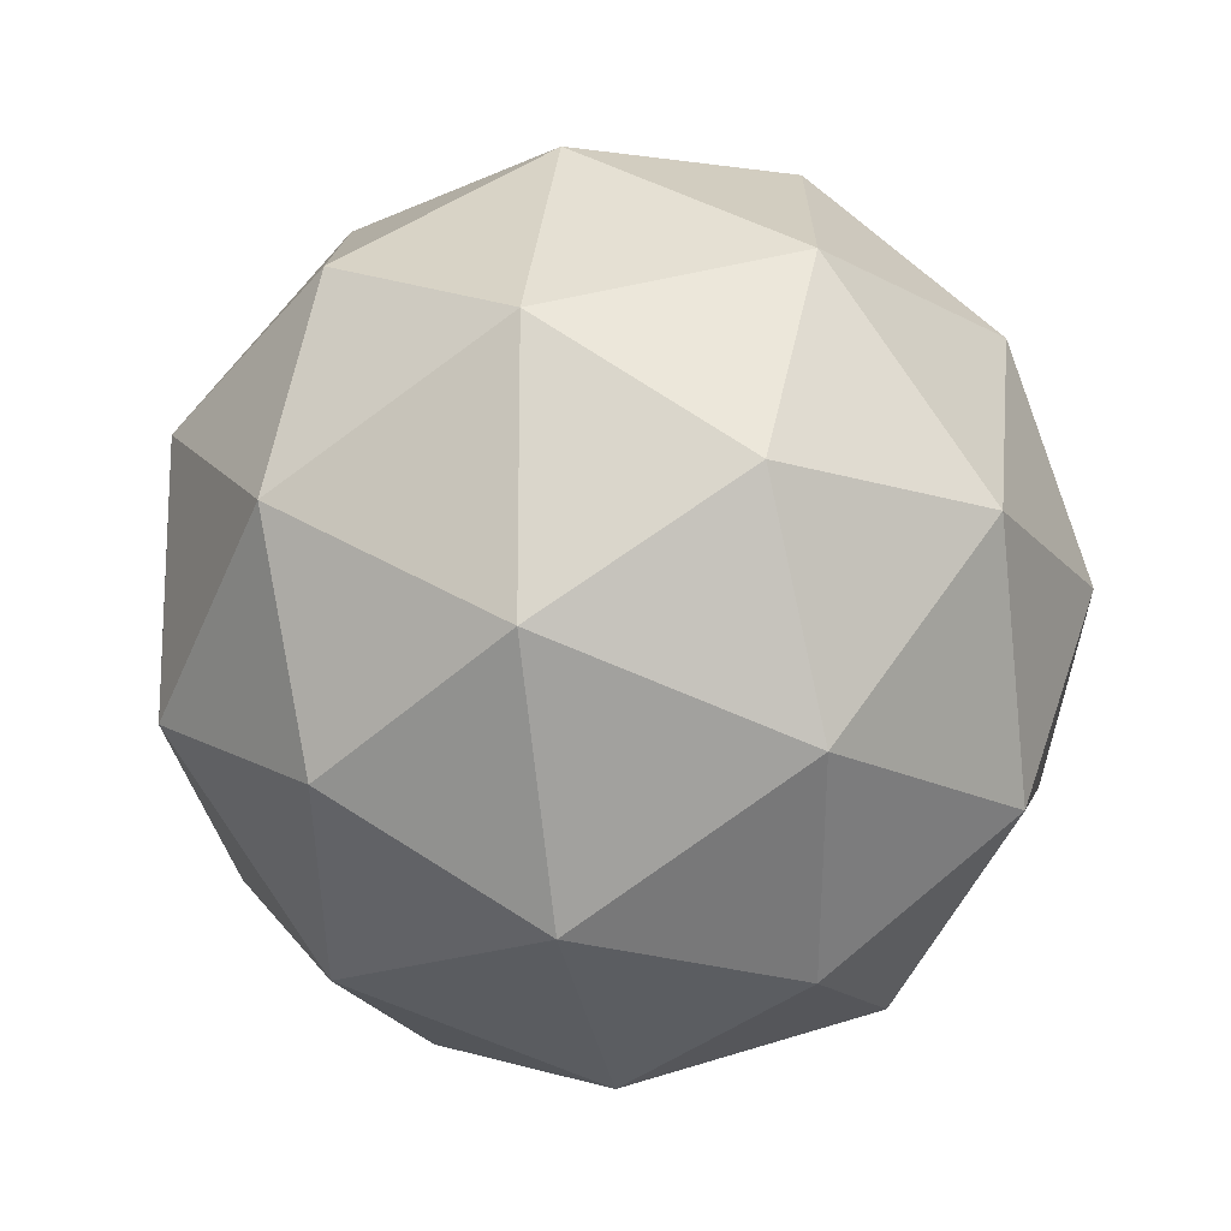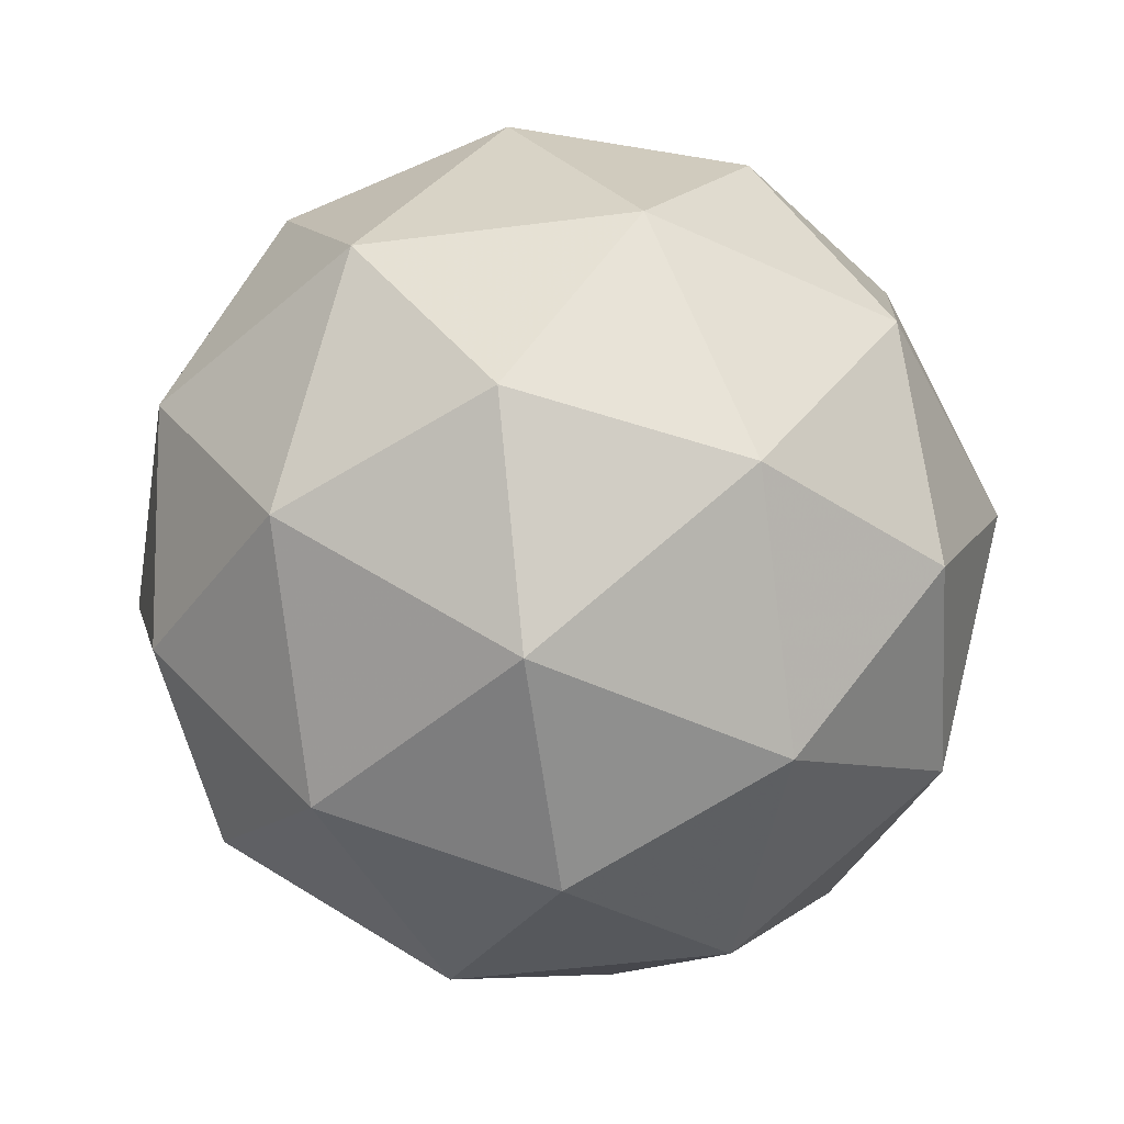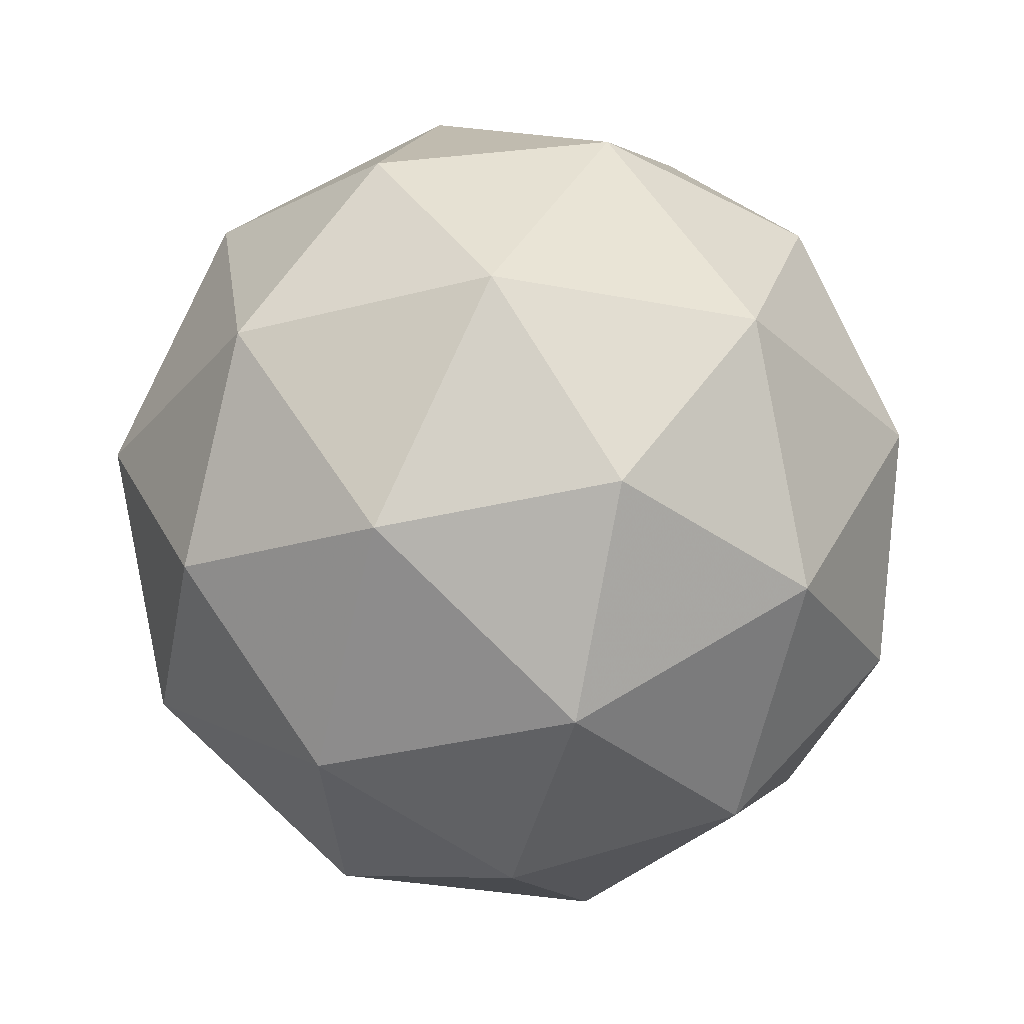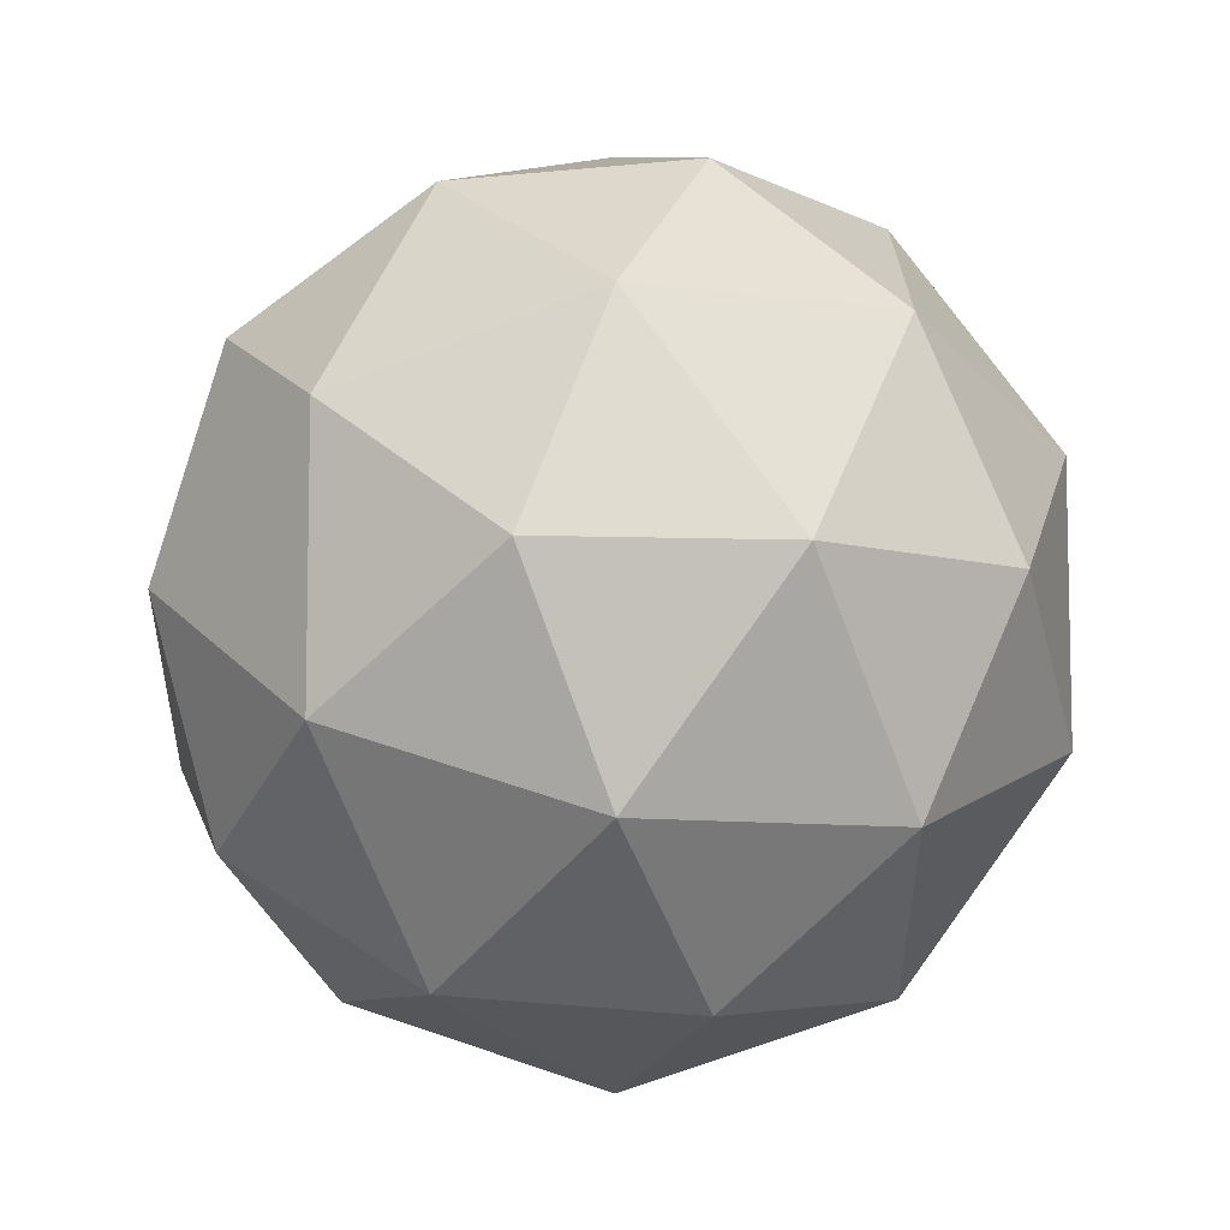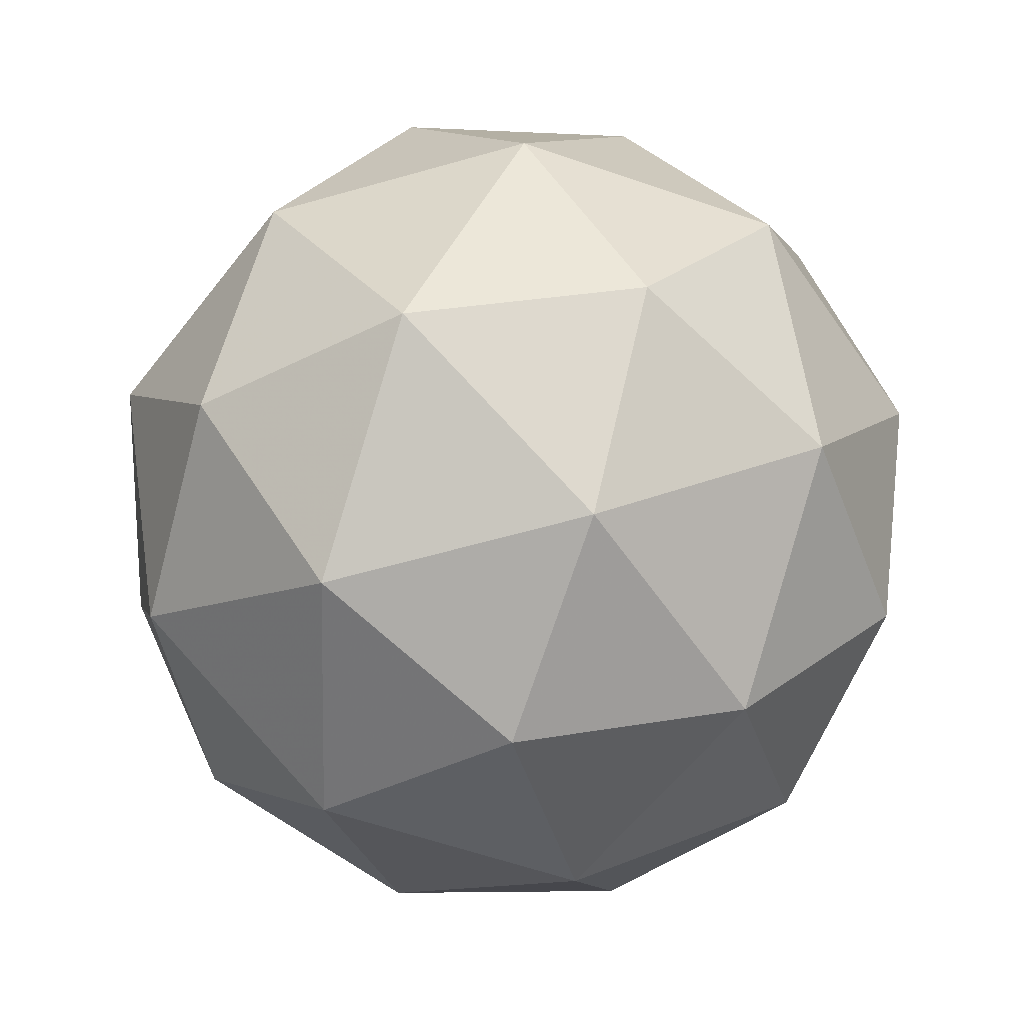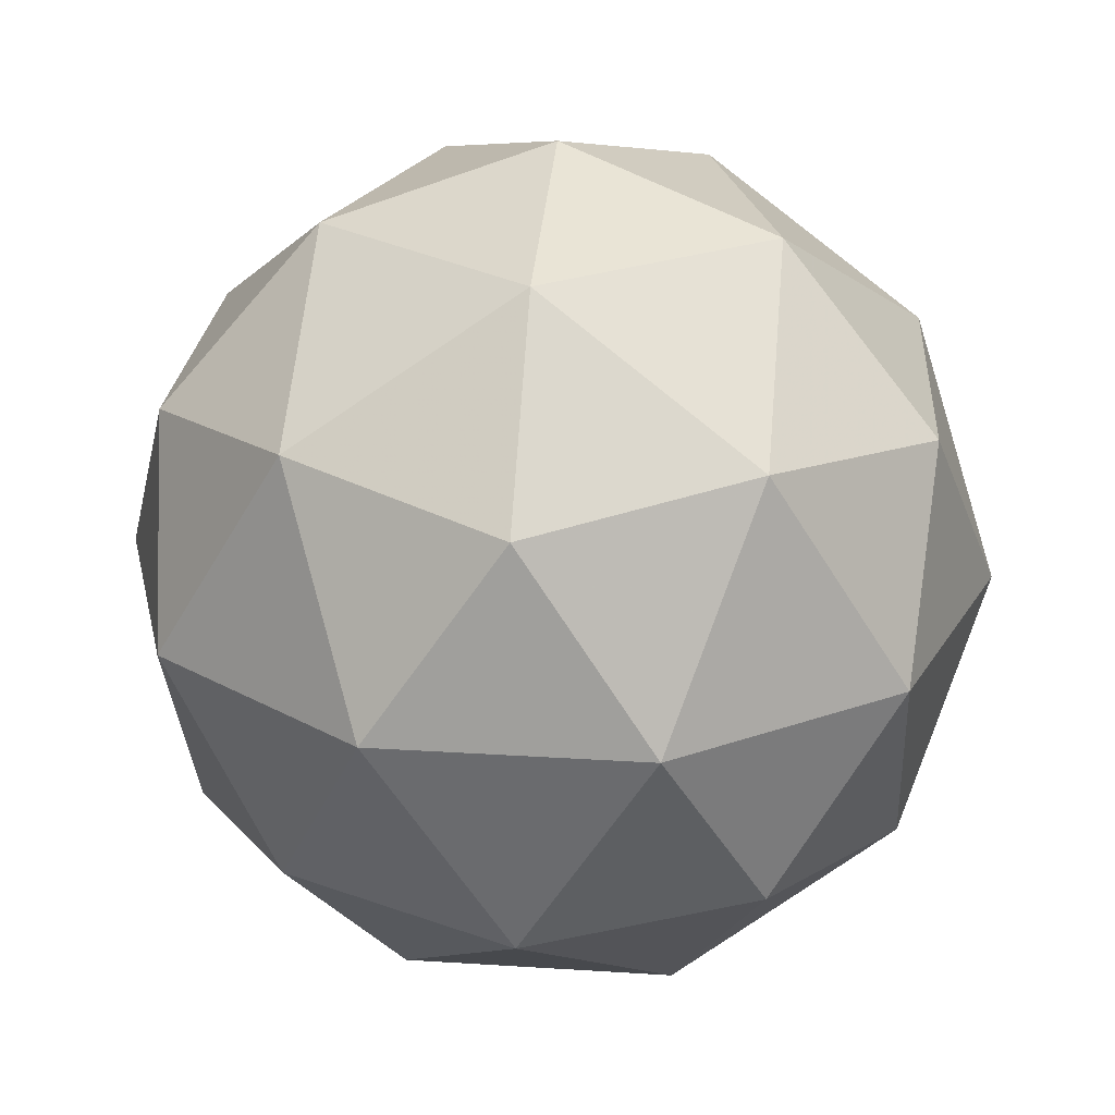
<metadata>
{"format":"obj","ext":"obj","renderer":"f3d","projection":"perspective","resolution":1024,"background":"white","views":[{"elev":-17.2,"azim":-79.3,"up":"+Z"},{"elev":-47.6,"azim":62.2,"up":"+Y"},{"elev":-31.4,"azim":38.6,"up":"+Y"},{"elev":-8.4,"azim":-52.8,"up":"+Z"},{"elev":-59.5,"azim":-37.6,"up":"+Y"},{"elev":25.0,"azim":96.0,"up":"+Y"}]}
</metadata>
<code>
g PVNL-i3-g66-s421
v 9913 3923 6412
v 1e+04 3955 6477
v 9879 3955 6517
v 1.007e+04 4039 6522
v 1.009e+04 4023 6412
v 9803 3955 6412
v 9879 3955 6307
v 1e+04 3955 6347
v 1.011e+04 4133 6477
v 9855 4039 6590
v 9968 4023 6582
v 9913 4133 6622
v 9725 4039 6412
v 9769 4023 6517
v 9713 4133 6477
v 9855 4039 6233
v 9769 4023 6307
v 9790 4133 6242
v 1.007e+04 4039 6301
v 9968 4023 6242
v 1.004e+04 4133 6242
v 1.004e+04 4133 6582
v 9790 4133 6582
v 9713 4133 6347
v 9913 4133 6202
v 1.011e+04 4133 6347
v 9971 4227 6590
v 1.006e+04 4244 6517
v 9947 4312 6517
v 9761 4227 6522
v 9858 4244 6582
v 9824 4312 6477
v 9761 4227 6301
v 9734 4244 6412
v 9824 4312 6347
v 9971 4227 6233
v 9858 4244 6242
v 9947 4312 6307
v 1.01e+04 4227 6412
v 1.006e+04 4244 6307
v 1.002e+04 4312 6412
v 9913 4343 6412
f 1 2 3
f 4 2 5
f 1 3 6
f 1 6 7
f 1 7 8
f 4 5 9
f 10 11 12
f 13 14 15
f 16 17 18
f 19 20 21
f 4 9 22
f 10 12 23
f 13 15 24
f 16 18 25
f 19 21 26
f 27 28 29
f 30 31 32
f 33 34 35
f 36 37 38
f 39 40 41
f 41 38 42
f 41 40 38
f 40 36 38
f 38 35 42
f 38 37 35
f 37 33 35
f 35 32 42
f 35 34 32
f 34 30 32
f 32 29 42
f 32 31 29
f 31 27 29
f 29 41 42
f 29 28 41
f 28 39 41
f 26 40 39
f 26 21 40
f 21 36 40
f 25 37 36
f 25 18 37
f 18 33 37
f 24 34 33
f 24 15 34
f 15 30 34
f 23 31 30
f 23 12 31
f 12 27 31
f 22 28 27
f 22 9 28
f 9 39 28
f 21 25 36
f 21 20 25
f 20 16 25
f 18 24 33
f 18 17 24
f 17 13 24
f 15 23 30
f 15 14 23
f 14 10 23
f 12 22 27
f 12 11 22
f 11 4 22
f 9 26 39
f 9 5 26
f 5 19 26
f 8 20 19
f 8 7 20
f 7 16 20
f 7 17 16
f 7 6 17
f 6 13 17
f 6 14 13
f 6 3 14
f 3 10 14
f 5 8 19
f 5 2 8
f 2 1 8
f 3 11 10
f 3 2 11
f 2 4 11
f 2 4 11

</code>
